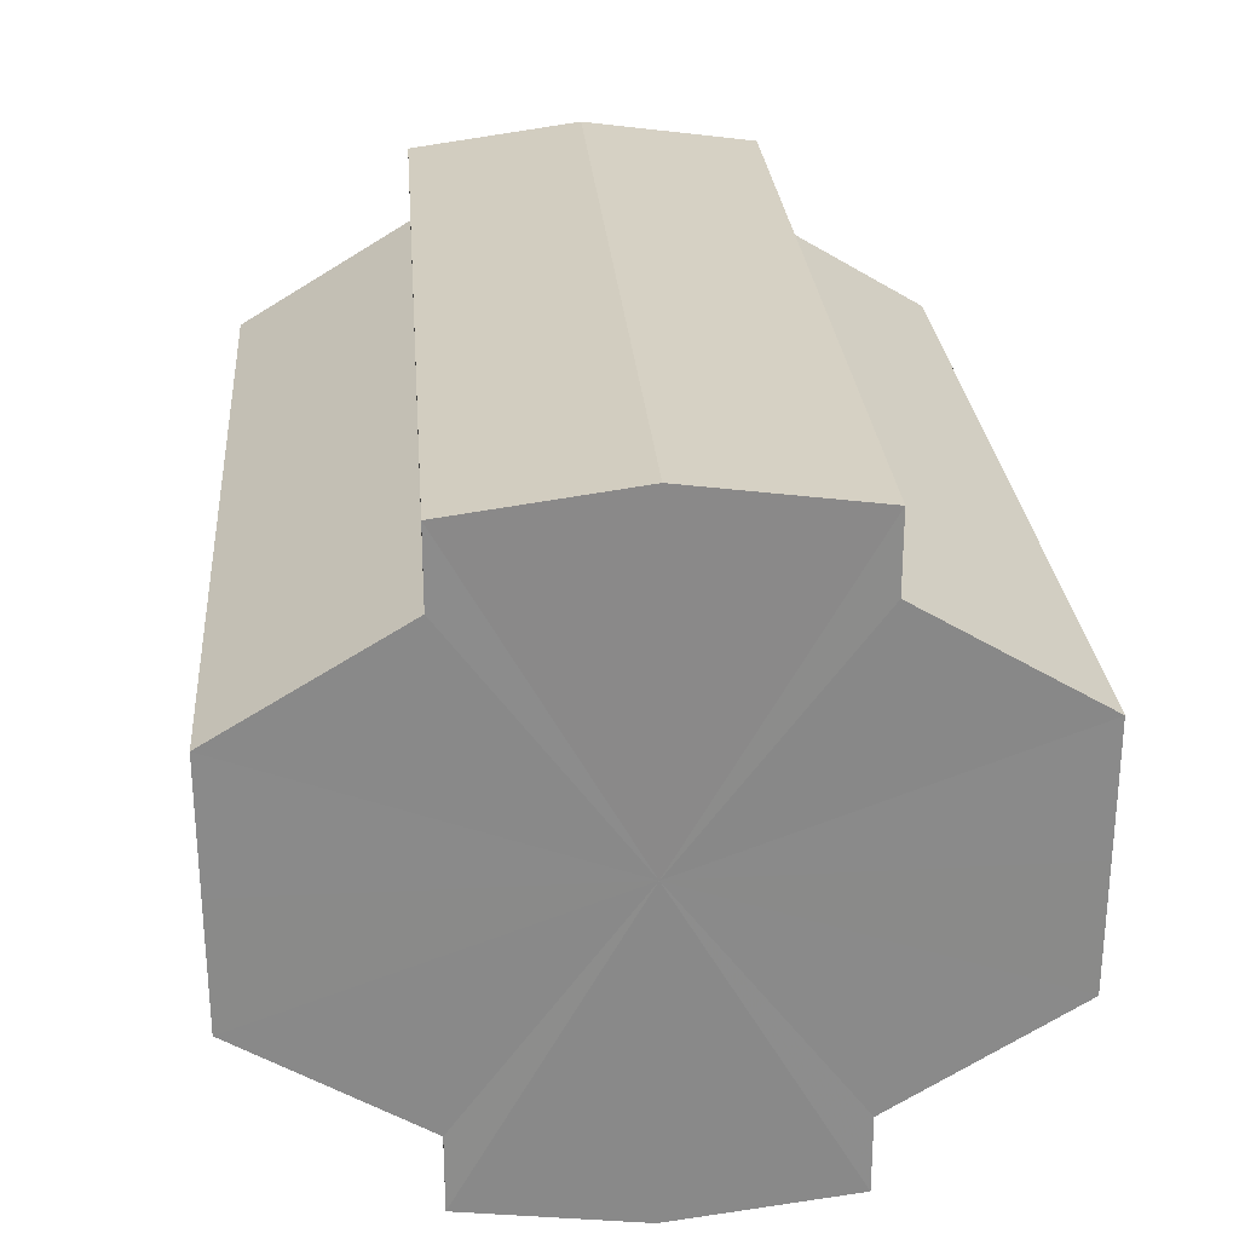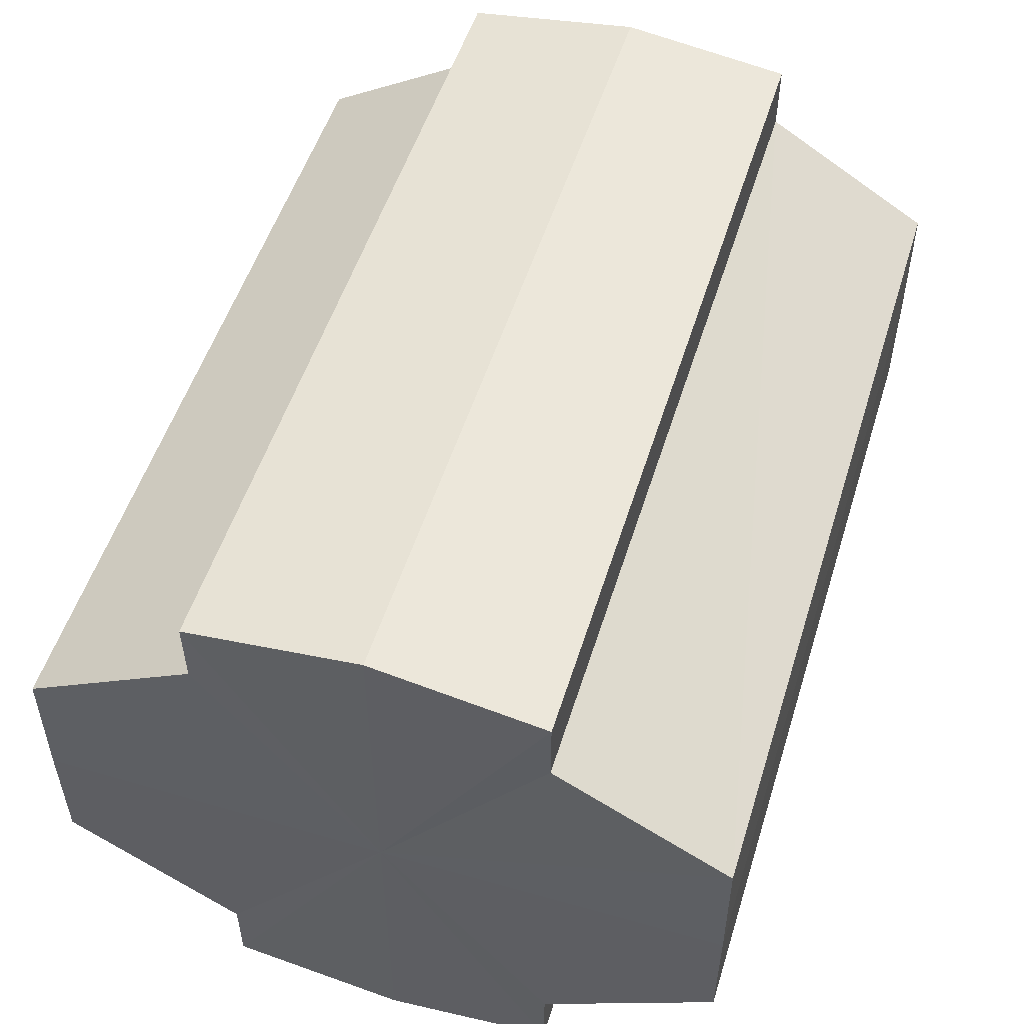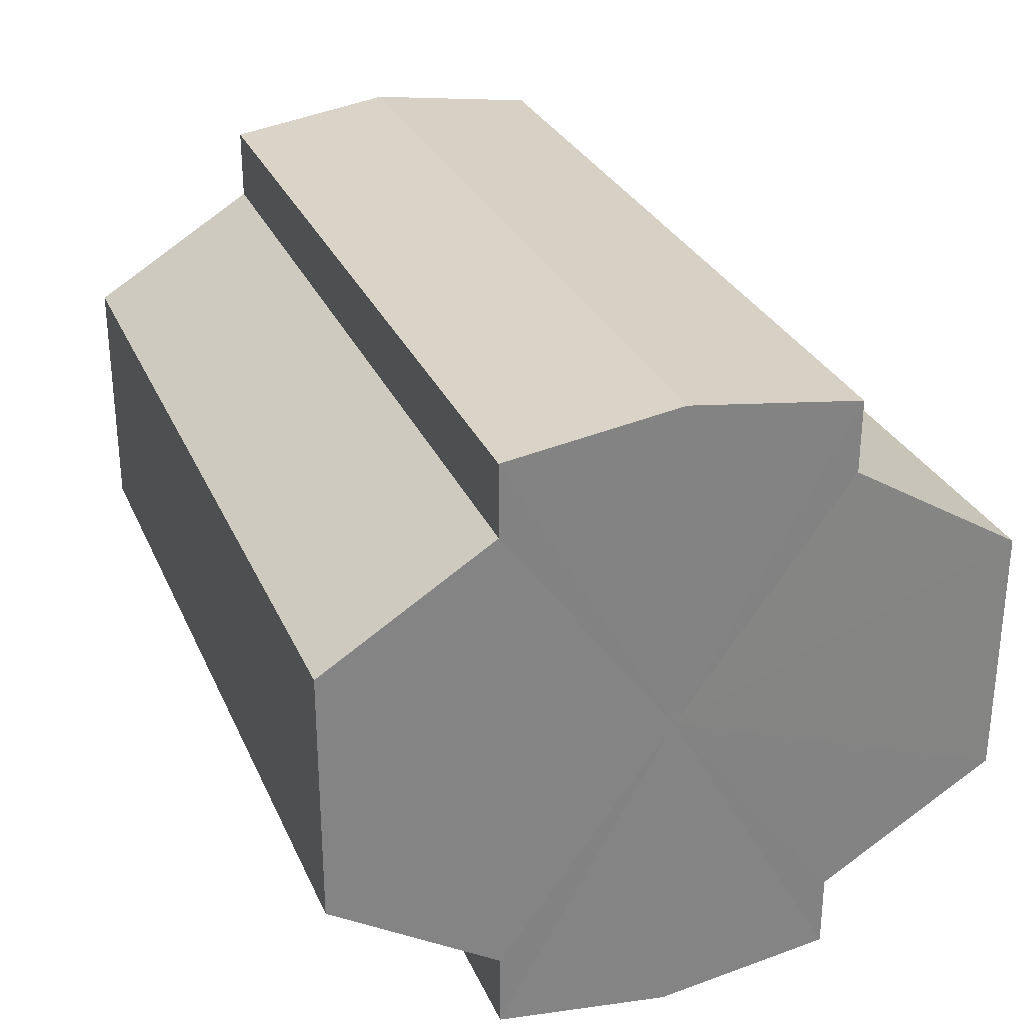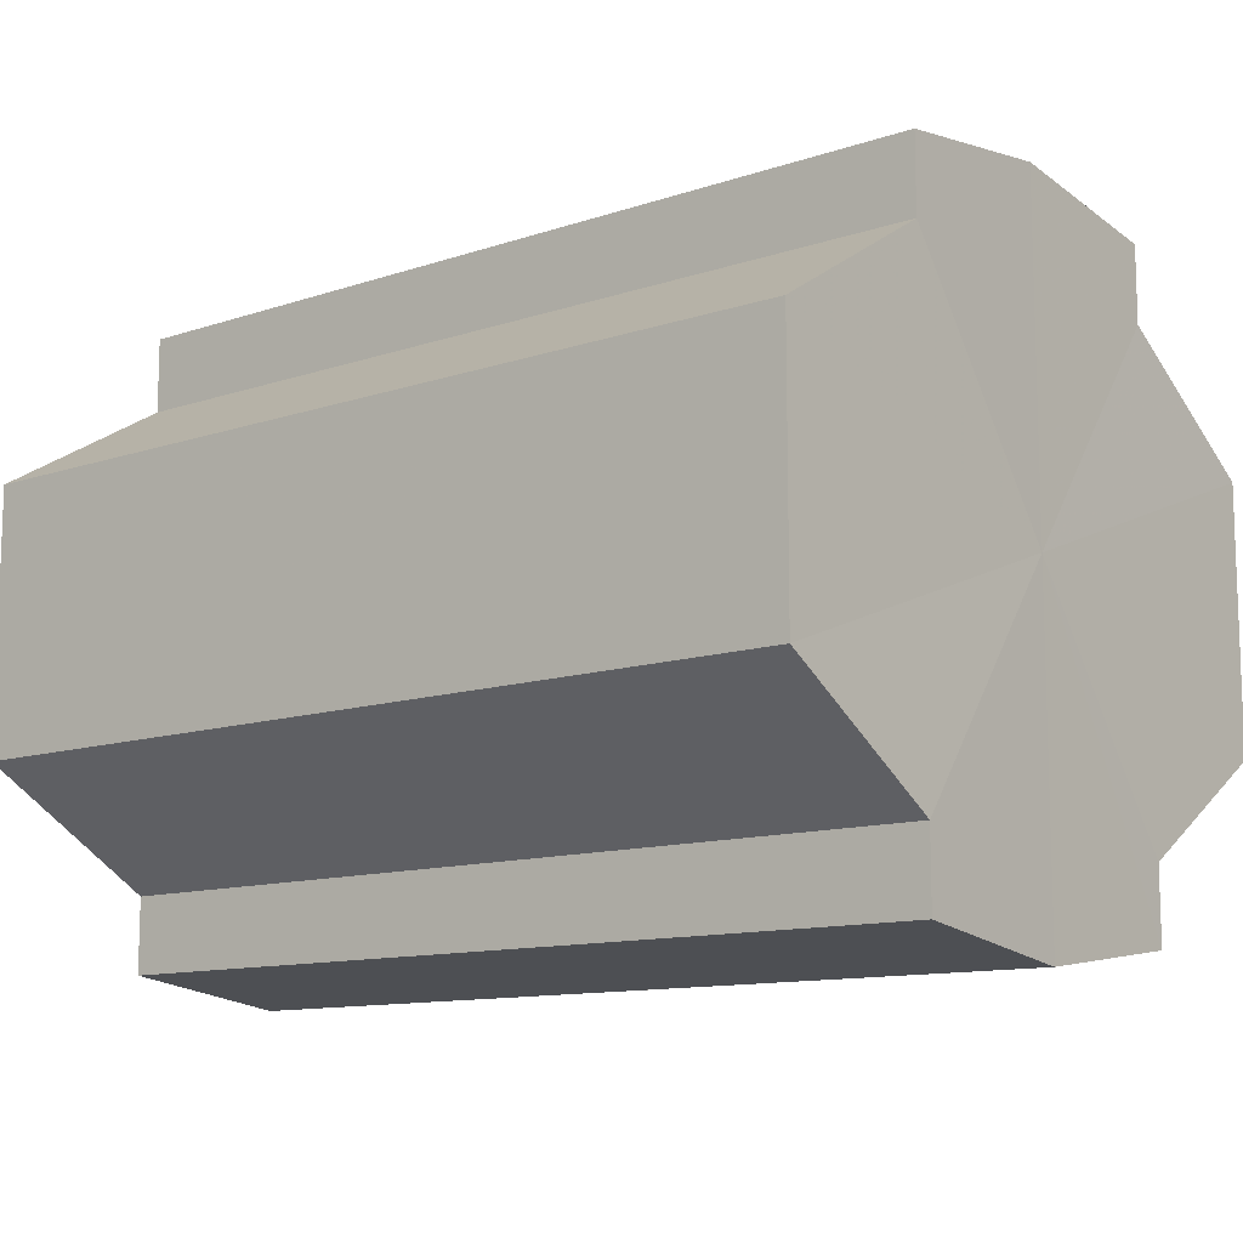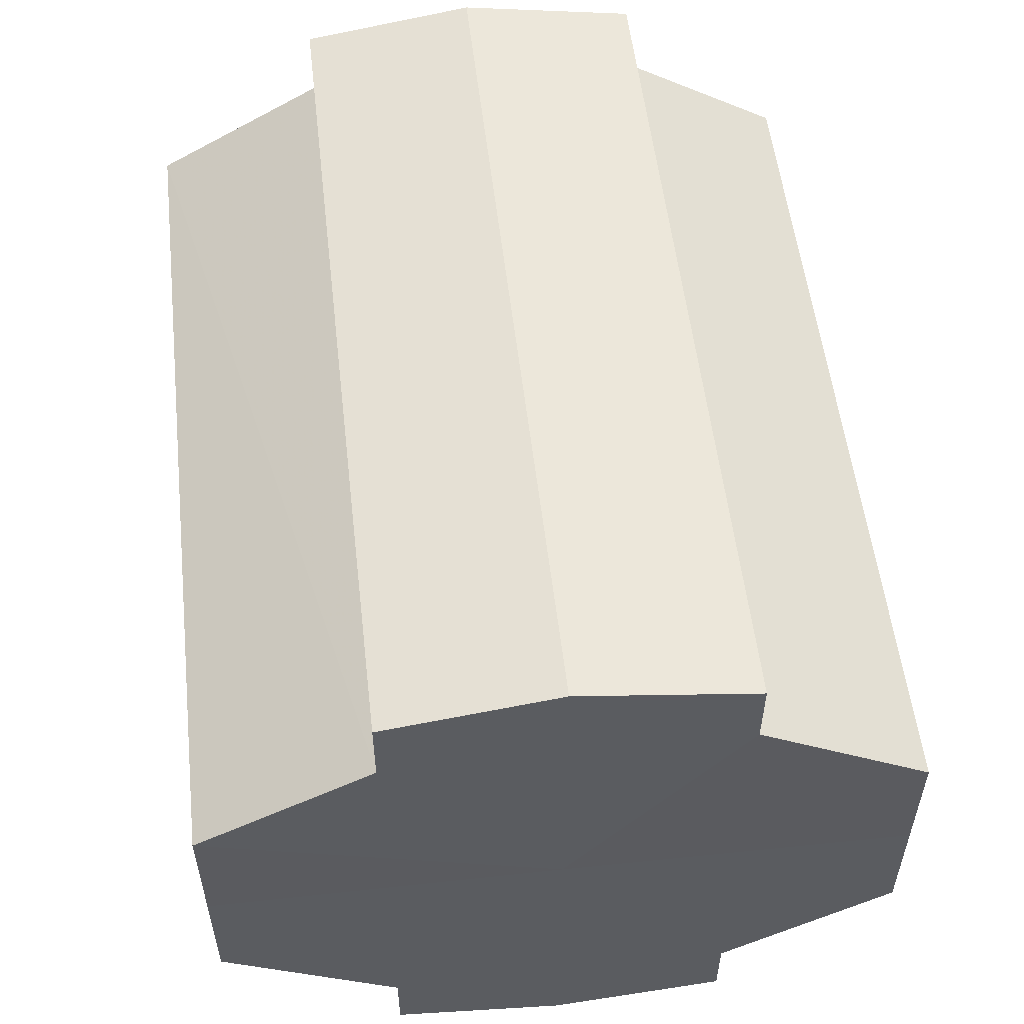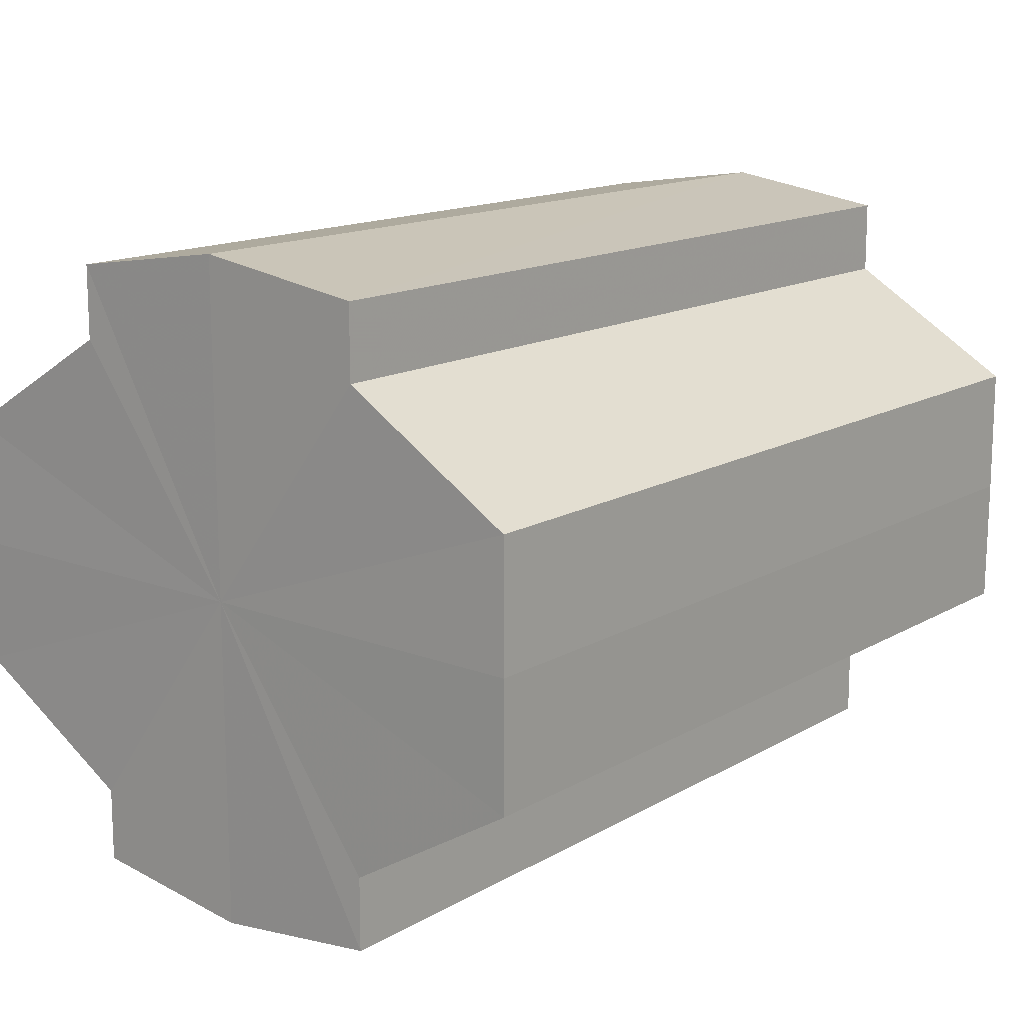
<metadata>
{"format":"obj","ext":"obj","renderer":"f3d","projection":"perspective","resolution":1024,"background":"white","views":[{"elev":27.0,"azim":-94.5,"up":"+Z"},{"elev":52.5,"azim":107.2,"up":"+Z"},{"elev":29.0,"azim":-110.5,"up":"+Z"},{"elev":-11.5,"azim":39.0,"up":"+Z"},{"elev":54.6,"azim":-96.5,"up":"+Z"},{"elev":14.7,"azim":-50.7,"up":"+Z"}]}
</metadata>
<code>
o 2211
v 2251 1879 18.07
v 2251 1879 18.08
v 2251 1879 18.07
v 2251 1879 18.08
v 2251 1879 18.08
v 2251 1879 18.09
v 2251 1879 18.08
v 2251 1879 18.06
v 2251 1879 18.06
v 2251 1879 18.06
v 2251 1879 18.06
v 2251 1879 18.05
v 2251 1879 18.05
v 2251 1879 18.06
v 2251 1879 18.06
v 2251 1879 18.06
v 2251 1879 18.06
v 2251 1879 18.07
v 2251 1879 18.07
v 2251 1879 18.08
v 2251 1879 18.08
v 2251 1879 18.08
v 2251 1879 18.08
v 2251 1879 18.09
v 2251 1879 18.09
v 2251 1879 18.07
v 2251 1879 18.08
v 2251 1879 18.09
v 2251 1879 18.08
v 2251 1879 18.07
v 2251 1879 18.06
v 2251 1879 18.06
v 2251 1879 18.09
v 2251 1879 18.09
v 2251 1879 18.09
v 2251 1879 18.08
v 2251 1879 18.09
v 2251 1879 18.09
v 2251 1879 18.08
v 2251 1879 18.09
v 2251 1879 18.09
v 2251 1879 18.09
v 2251 1879 18.09
v 2251 1879 18.07
v 2251 1879 18.06
v 2251 1879 18.06
v 2251 1879 18.05
v 2251 1879 18.05
v 2251 1879 18.05
v 2251 1879 18.06
v 2251 1879 18.05
v 2251 1879 18.06
v 2251 1879 18.06
v 2251 1879 18.05
v 2251 1879 18.05
v 2251 1879 18.07
v 2251 1879 18.06
v 2251 1879 18.05
v 2251 1879 18.05
v 2251 1879 18.08
v 2251 1879 18.07
v 2251 1879 18.05
v 2251 1879 18.05
v 2251 1879 18.05
v 2251 1879 18.05
v 2251 1879 18.08
v 2251 1879 18.08
v 2251 1879 18.09
v 2251 1879 18.08
v 2251 1879 18.09
v 2251 1879 18.08
v 2251 1879 18.08
v 2251 1879 18.08
v 2251 1879 18.07
v 2251 1879 18.08
v 2251 1879 18.06
v 2251 1879 18.07
v 2251 1879 18.06
v 2251 1879 18.06
v 2251 1879 18.05
v 2251 1879 18.06
v 2251 1879 18.07
v 2251 1879 18.07
v 2251 1879 18.08
v 2251 1879 18.06
v 2251 1879 18.08
v 2251 1879 18.06
v 2251 1879 18.09
v 2251 1879 18.05
v 2251 1879 18.09
v 2251 1879 18.05
v 2251 1879 18.09
v 2251 1879 18.05
v 2251 1879 18.08
v 2251 1879 18.06
v 2251 1879 18.08
v 2251 1879 18.06
v 2251 1879 18.07
f 1 2 3
f 2 4 5
f 4 6 7
f 8 1 9
f 10 8 11
f 12 10 13
f 13 14 15
f 15 16 17
f 17 18 19
f 19 20 21
f 21 22 23
f 23 24 25
f 26 24 27
f 26 28 24
f 26 27 29
f 26 29 30
f 26 30 31
f 26 31 32
f 26 33 28
f 34 33 35
f 26 36 33
f 37 38 34
f 26 39 36
f 40 41 37
f 41 42 43
f 26 44 39
f 26 45 44
f 26 46 45
f 26 47 46
f 26 48 47
f 26 49 48
f 26 32 49
f 50 47 51
f 52 53 50
f 54 49 55
f 56 57 52
f 58 59 54
f 60 61 56
f 62 63 58
f 63 64 65
f 66 67 60
f 68 69 66
f 70 71 68
f 71 72 73
f 72 74 75
f 74 76 77
f 76 78 79
f 78 80 81
f 82 83 84
f 82 85 83
f 82 84 86
f 82 87 85
f 82 86 88
f 82 89 87
f 82 88 90
f 82 91 89
f 82 90 92
f 82 93 91
f 82 92 94
f 82 95 93
f 82 94 96
f 82 97 95
f 82 96 98
f 82 98 97

</code>
